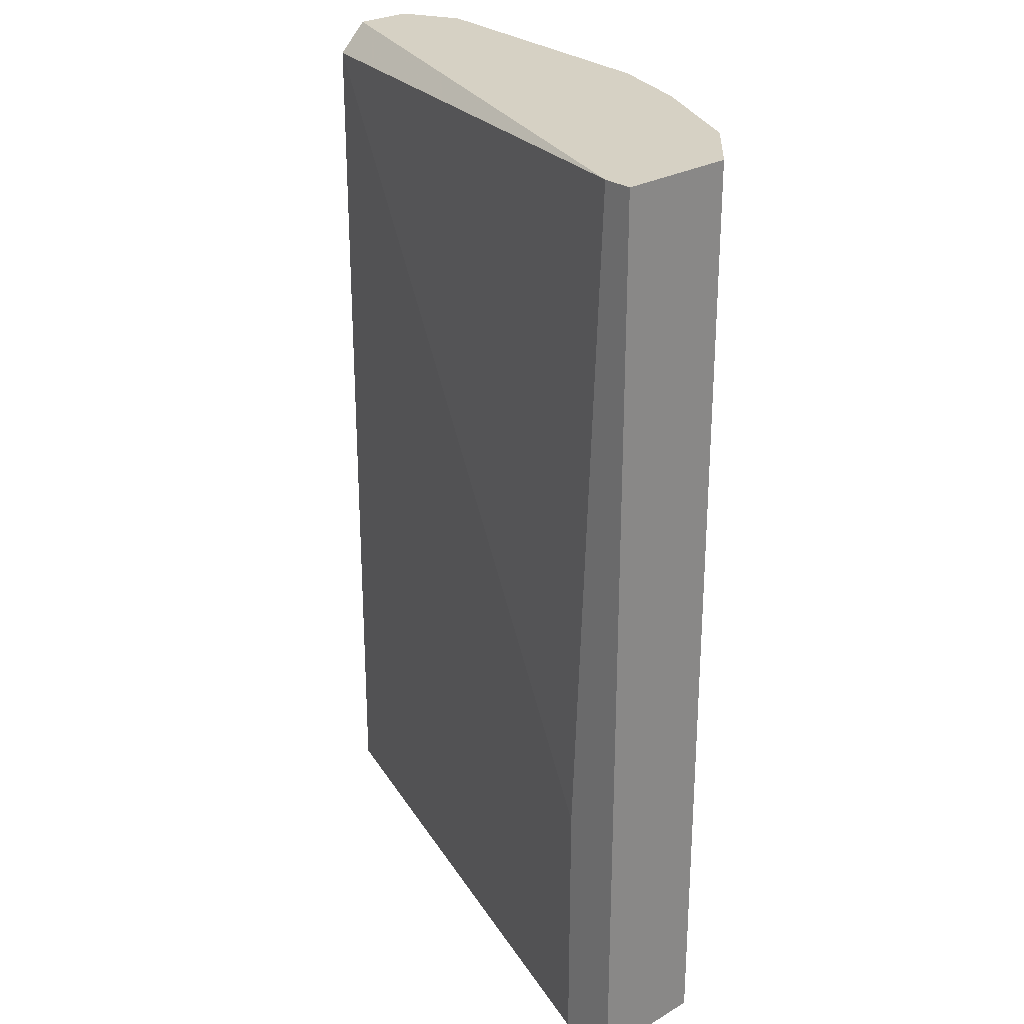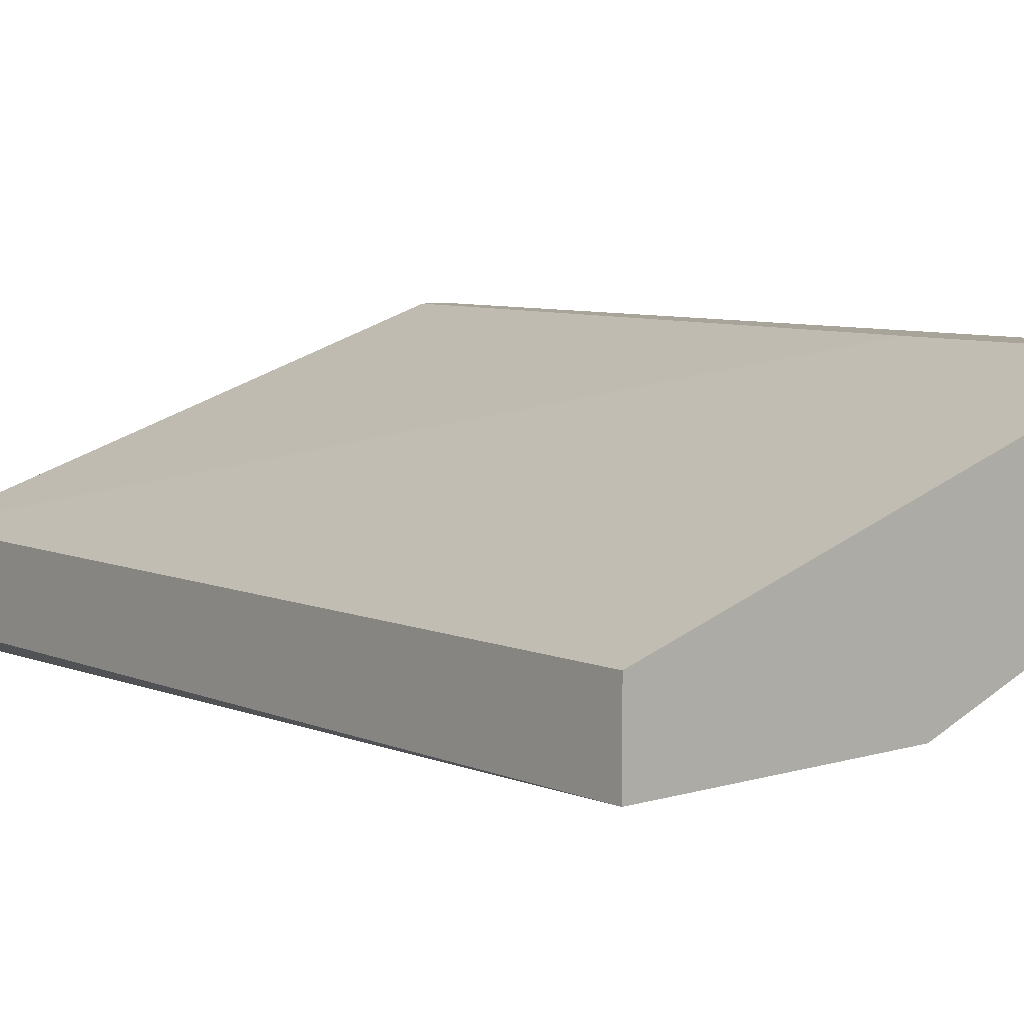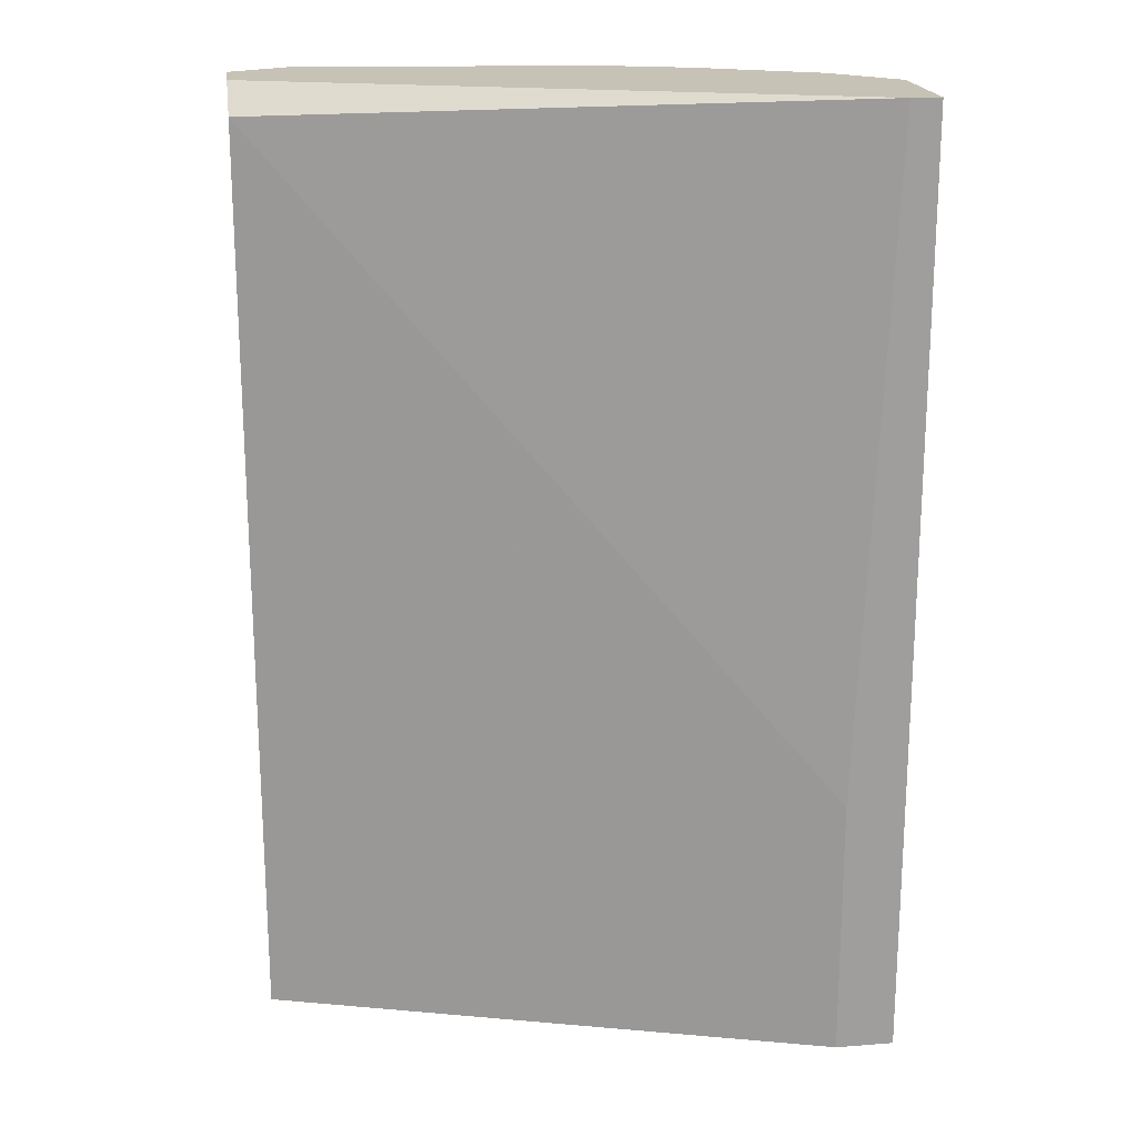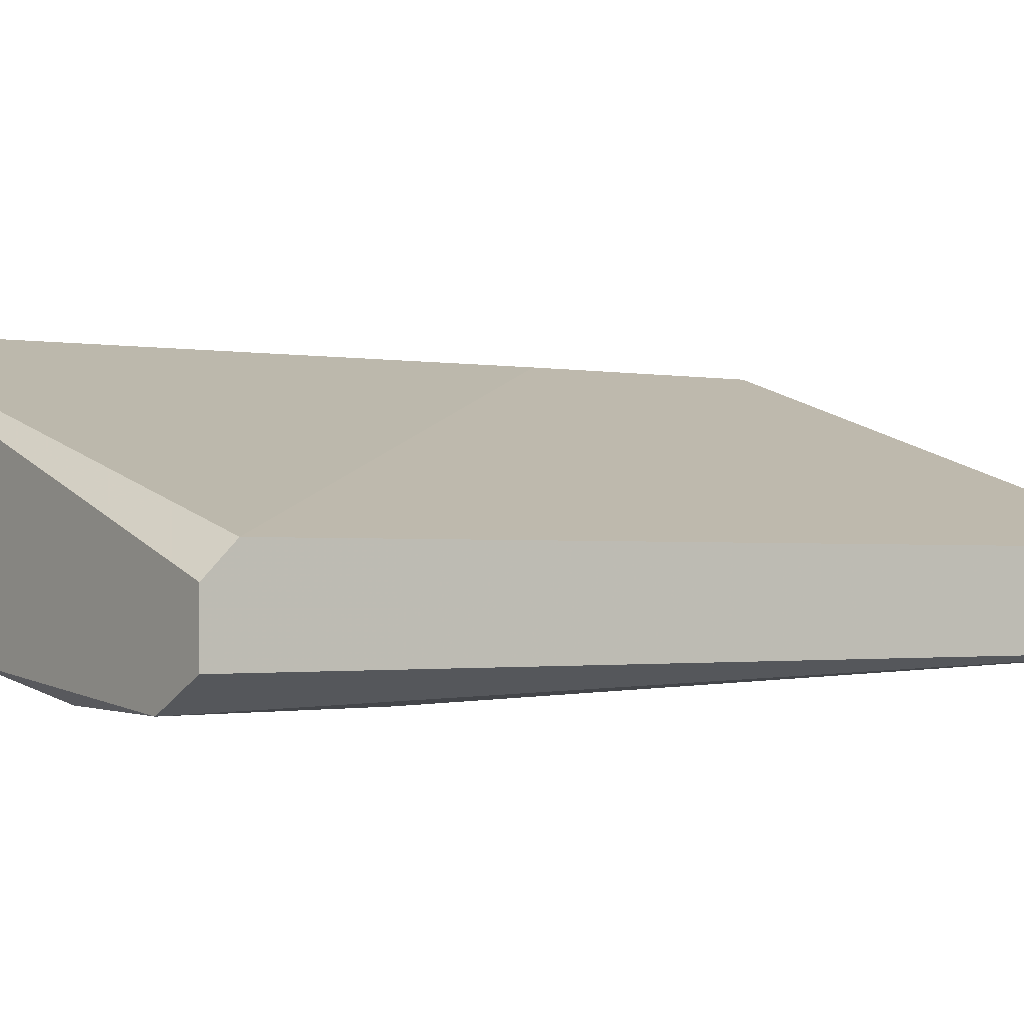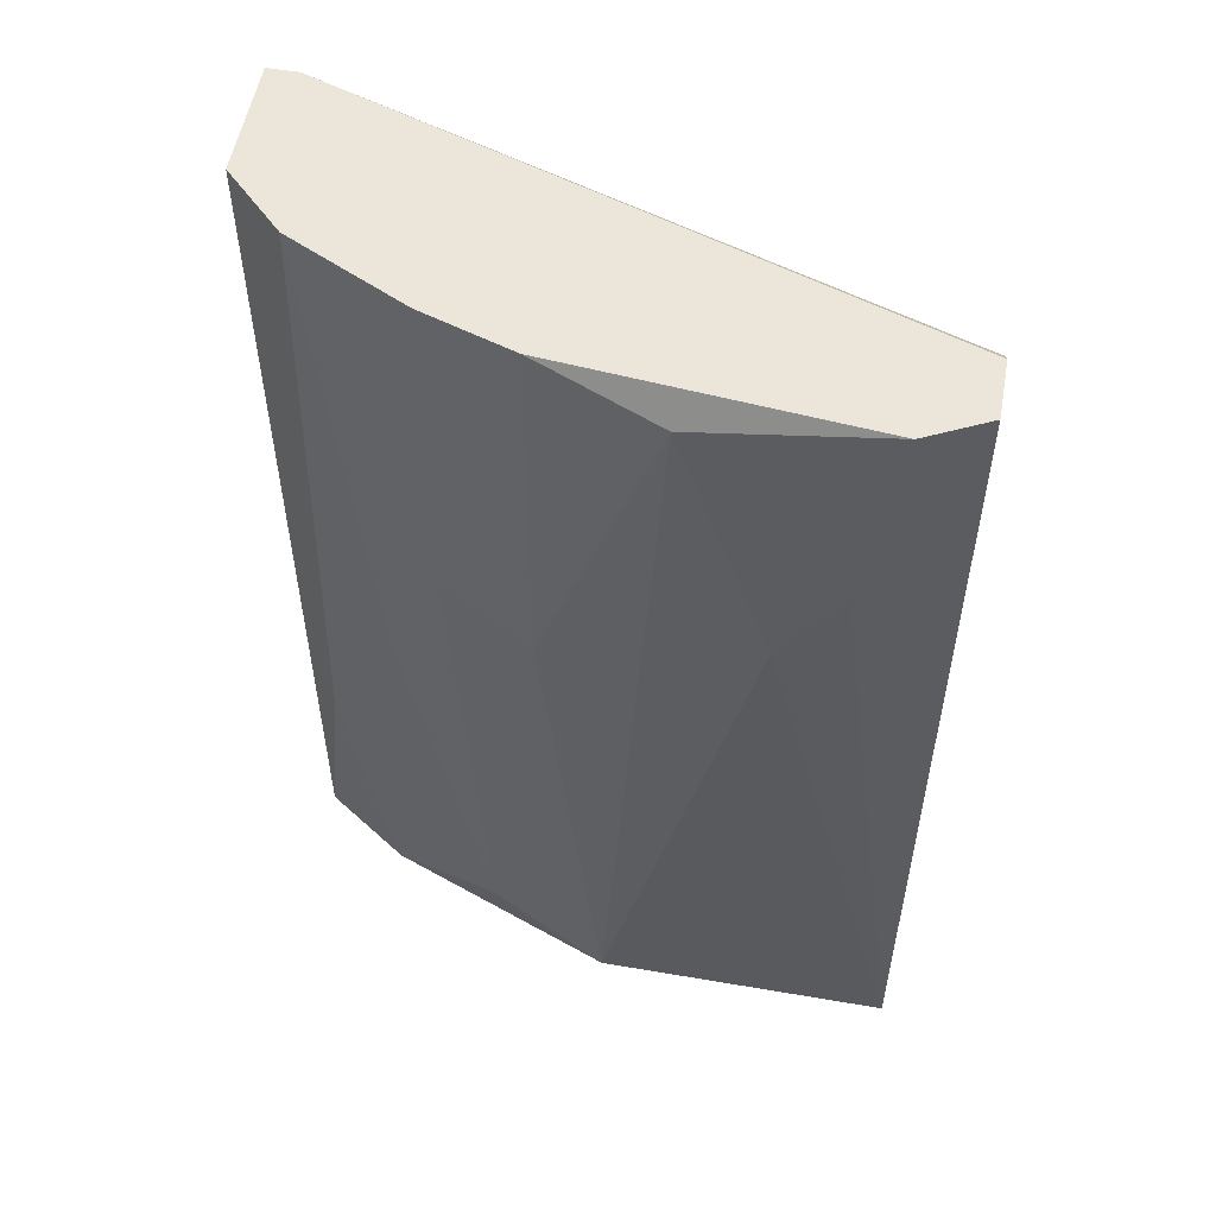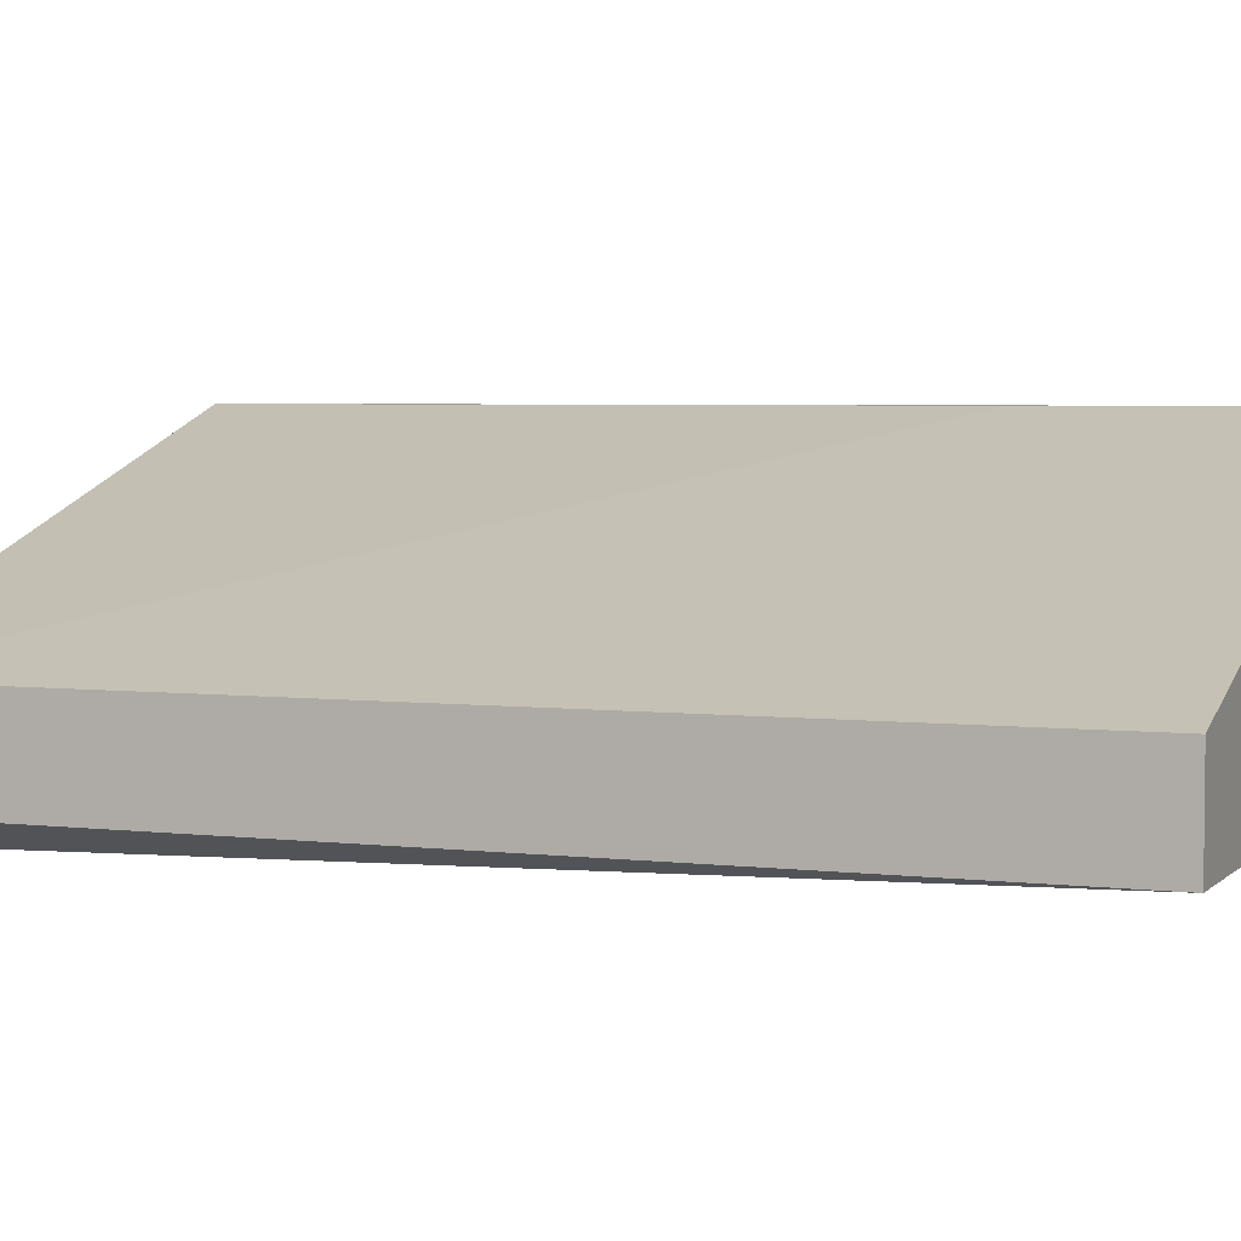
<metadata>
{"format":"obj","ext":"obj","renderer":"f3d","projection":"perspective","resolution":1024,"background":"white","views":[{"elev":26.6,"azim":-132.4,"up":"+Z"},{"elev":7.3,"azim":139.6,"up":"+Y"},{"elev":19.3,"azim":171.8,"up":"+Z"},{"elev":-1.5,"azim":54.1,"up":"+Y"},{"elev":54.3,"azim":10.3,"up":"+Z"},{"elev":4.1,"azim":111.9,"up":"+Y"}]}
</metadata>
<code>
v -0.04353 -0.07821 0.03339
v -0.02324 -0.08024 0.05776
v -0.02324 -0.08227 0.05776
v -0.02324 -0.08227 0.02527
v -0.04252 -0.07314 0.02527
v -0.04455 -0.07314 0.05776
v -0.03541 -0.08227 0.05776
v -0.02324 -0.07923 0.02527
v -0.03339 -0.08227 0.02527
v -0.02324 -0.07923 0.05674
v -0.04455 -0.0772 0.05776
v -0.04455 -0.0772 0.02527
v -0.03136 -0.08329 0.05674
v -0.04049 -0.08024 0.0405
v -0.04455 -0.07314 0.02527
v -0.02628 -0.08329 0.05065
v -0.04353 -0.07314 0.05776
v -0.04252 -0.07923 0.05776
v -0.03744 -0.08126 0.0273
v -0.02526 -0.08329 0.05776
v -0.03541 -0.08227 0.04455
v -0.02831 -0.08329 0.0476
v -0.04252 -0.07314 0.03441
v -0.0415 -0.07923 0.02527
v -0.03846 -0.08126 0.05776
v -0.03846 -0.08126 0.04557
f 25 18 26
f 2 3 4
f 3 2 6
f 3 6 7
f 2 4 8
f 4 5 8
f 5 4 9
f 2 8 10
f 8 5 10
f 7 6 11
f 5 9 12
f 11 6 12
f 6 5 15
f 5 12 15
f 12 6 15
f 6 2 17
f 5 6 17
f 2 10 17
f 7 11 18
f 12 1 18
f 11 12 18
f 1 14 18
f 4 3 20
f 3 7 20
f 7 13 20
f 16 4 20
f 13 16 20
f 13 7 21
f 9 13 21
f 19 9 21
f 9 4 22
f 13 9 22
f 4 16 22
f 16 13 22
f 10 5 23
f 5 17 23
f 17 10 23
f 1 12 24
f 12 9 24
f 14 1 24
f 9 19 24
f 19 14 24
f 7 18 25
f 21 7 25
f 21 25 26
f 18 14 26
f 14 19 26
f 19 21 26

</code>
